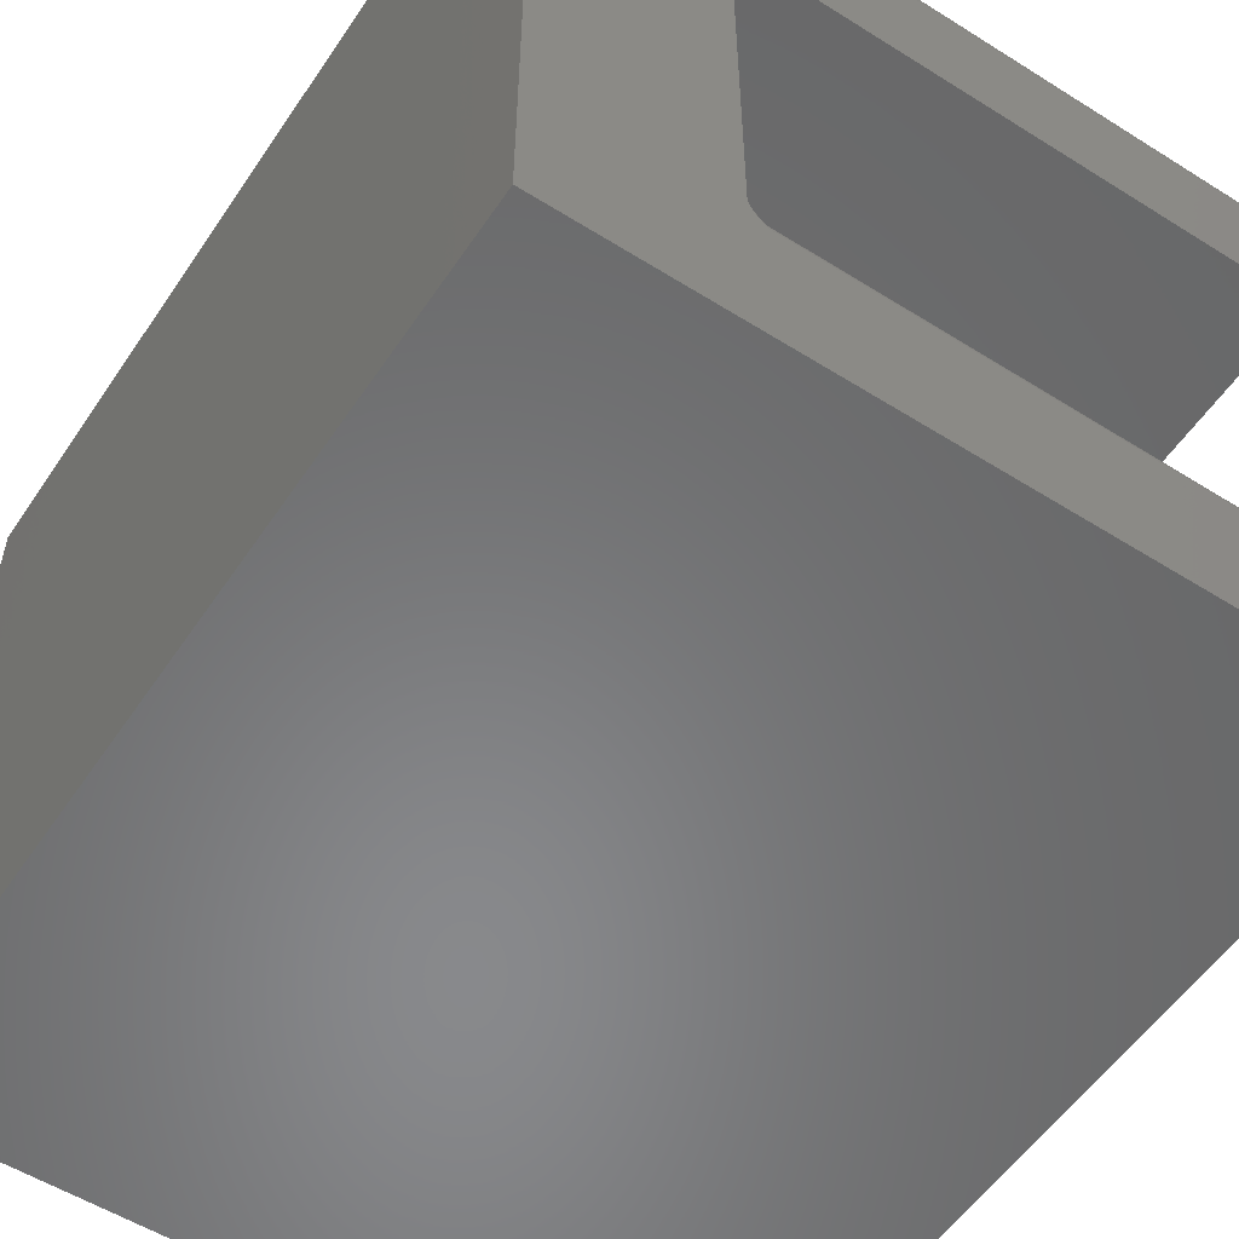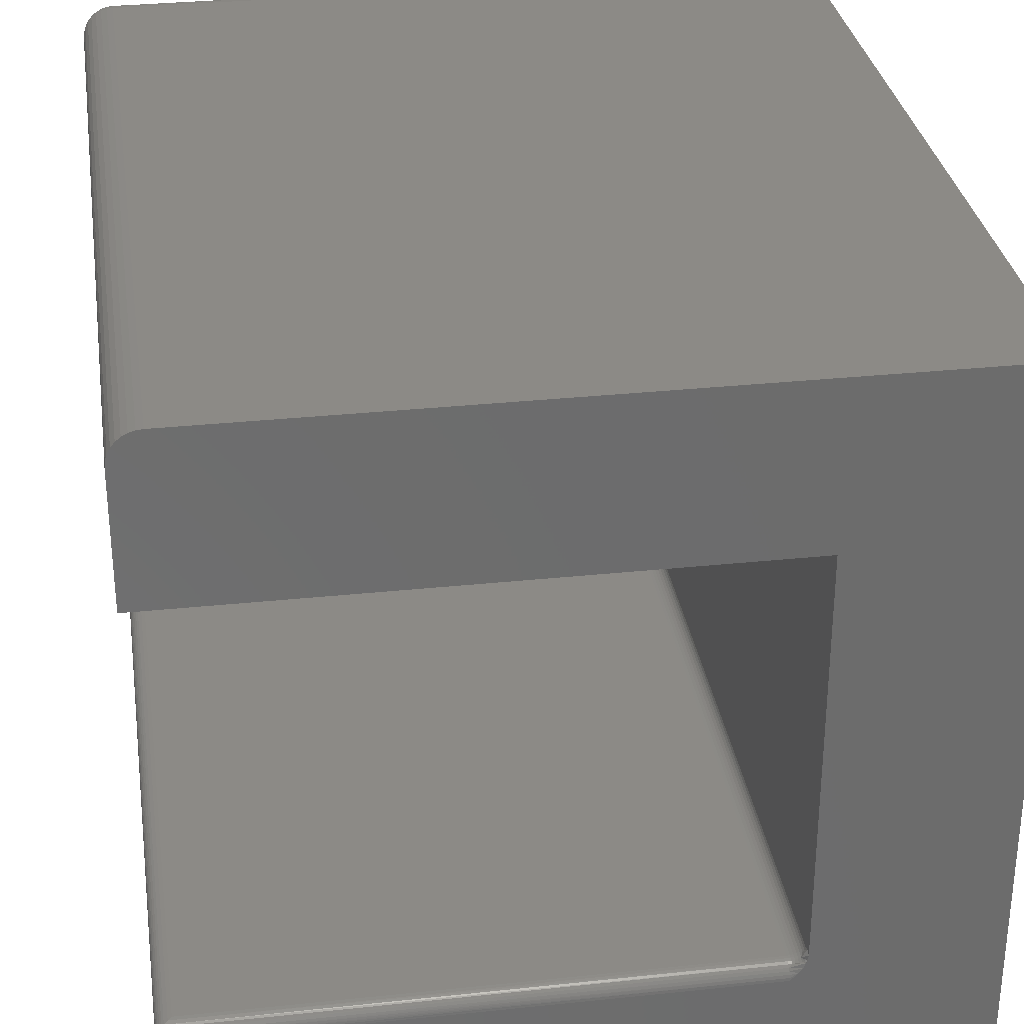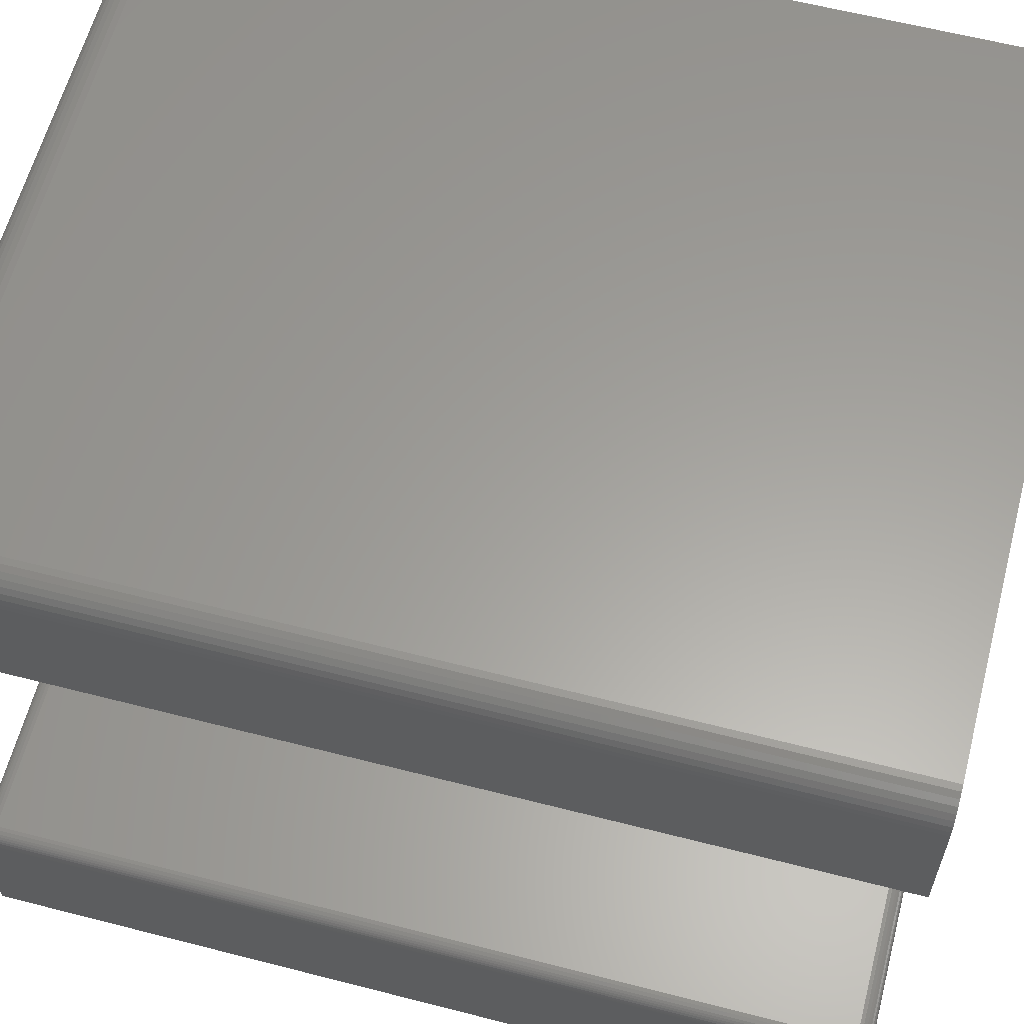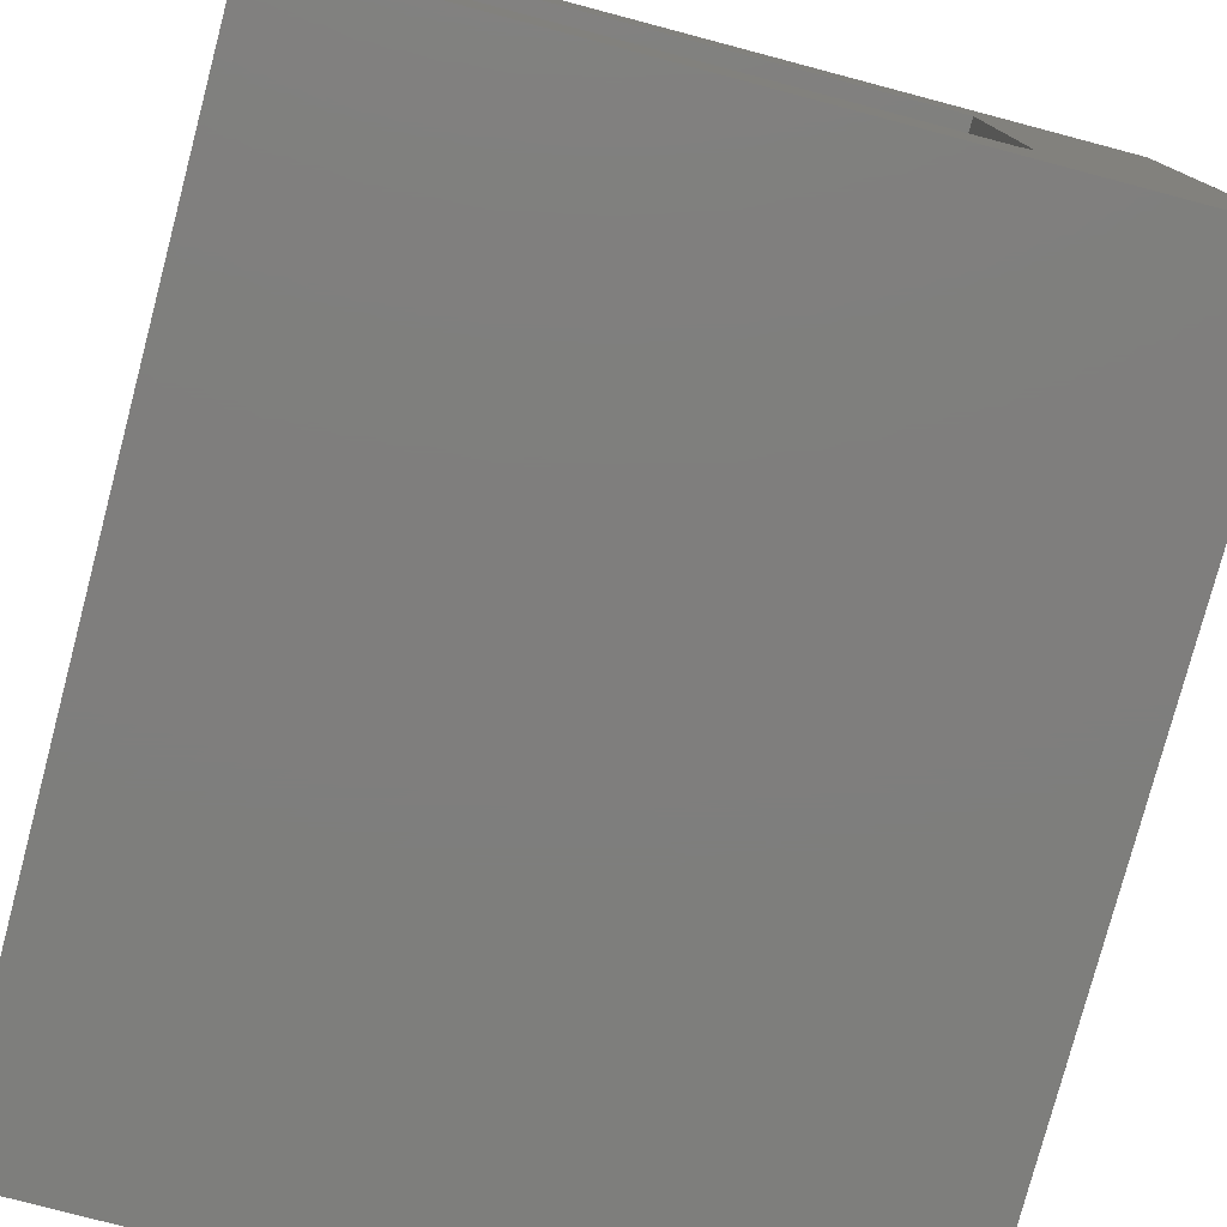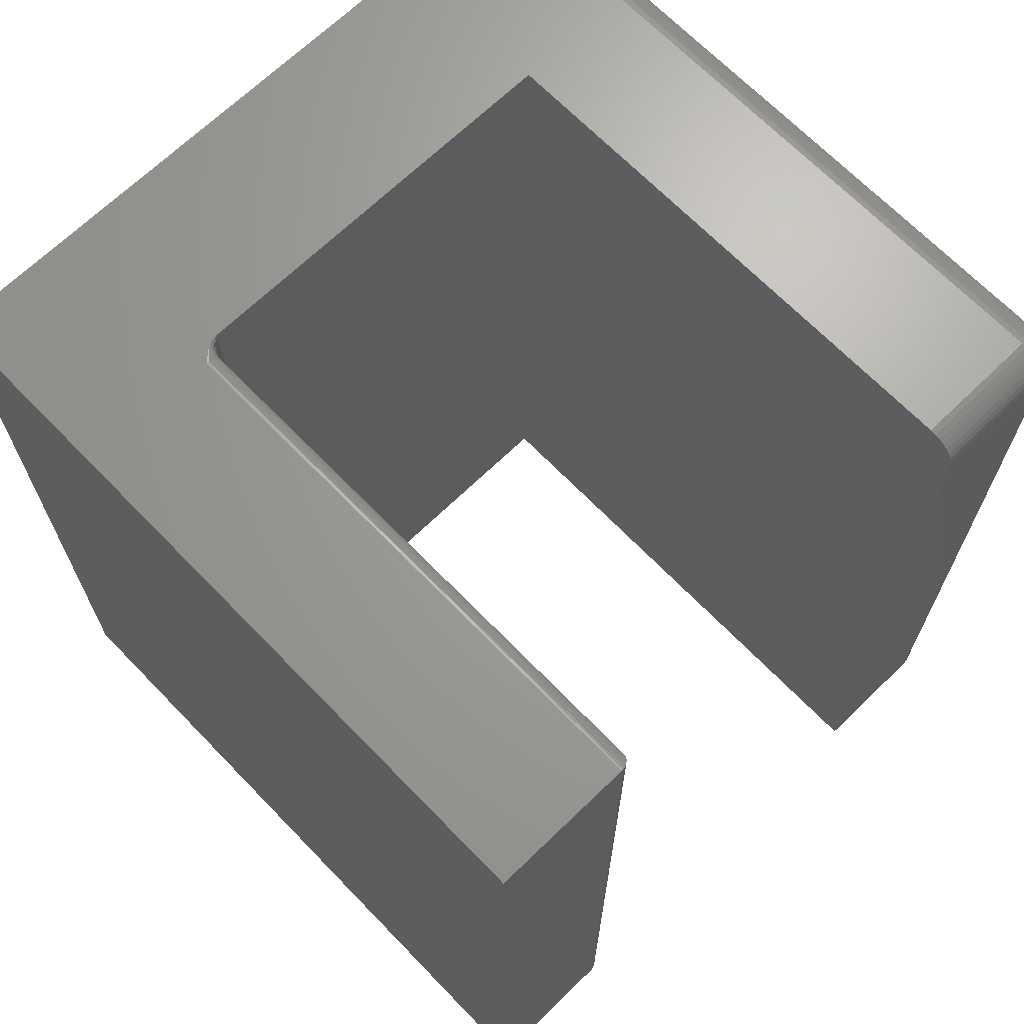
<metadata>
{"format":"stl","ext":"stl","renderer":"f3d","projection":"perspective","resolution":1024,"background":"white","views":[{"elev":-55.2,"azim":-33.5,"up":"+Y"},{"elev":31.3,"azim":171.5,"up":"+Y"},{"elev":61.0,"azim":104.7,"up":"+Y"},{"elev":-78.2,"azim":165.2,"up":"+Y"},{"elev":68.0,"azim":45.9,"up":"+Z"}]}
</metadata>
<code>
# stl→obj: 217 verts, 430 faces
v 0.7188 0.3717 -0.4453
v 0.7188 0.3717 0.4219
v 0.7248 0.3711 -0.4453
v 0.7248 0.3711 0.4219
v 0.7307 0.3693 -0.4453
v 0.7307 0.3693 0.4219
v 0.7361 0.3664 -0.4453
v 0.7361 0.3664 0.4219
v 0.7408 0.3626 -0.4453
v 0.7408 0.3626 0.4219
v 0.7447 0.3578 -0.4453
v 0.7447 0.3578 0.4219
v 0.7476 0.3524 -0.4453
v 0.7476 0.3524 0.4219
v 0.7494 0.3466 -0.4453
v 0.7494 0.3466 0.4219
v 0.75 0.3405 -0.4453
v 0.75 0.3405 0.4219
v 0.75 0.2109 -0.4453
v 0.75 0.2109 0.4219
v 0.1797 0.3721 -0.4453
v 0.1797 0.3721 0.4219
v 0.1797 0.3405 0.4531
v 0.7188 0.2109 0.4531
v 0.7188 0.3405 0.4531
v -4.987e-17 0.3409 0.4531
v 0.1797 -0.2028 0.4531
v 0.1797 0.2109 0.4531
v -4.987e-17 -0.375 0.4531
v 0.75 -0.375 0.4531
v 0.75 -0.2299 0.4531
v 0.1953 -0.2299 0.4531
v 0.185 -0.2181 0.4531
v 0.1819 -0.2127 0.4531
v 0.1804 -0.2084 0.4531
v 0.1797 -0.2042 0.4531
v 0.7361 0.2109 0.4479
v 0.7476 0.2109 0.4338
v 0.7447 0.2109 0.4392
v 0.7408 0.2109 0.444
v 0.1797 0.2109 -0.4453
v 0.7494 0.2109 0.428
v 0.7307 0.2109 0.4507
v 0.7248 0.2109 0.4525
v 2.54e-33 0.3721 -0.4453
v -4.814e-17 0.3721 0.4219
v -4.984e-17 0.347 0.4525
v -4.974e-17 0.3528 0.4507
v -4.958e-17 0.3582 0.4479
v -4.937e-17 0.363 0.444
v -4.91e-17 0.3669 0.4392
v -4.88e-17 0.3697 0.4338
v -4.848e-17 0.3715 0.428
v 0 -0.375 -0.4453
v 0.1797 0.347 0.4525
v 0.1797 0.3528 0.4507
v 0.1797 0.3582 0.4479
v 0.1797 0.363 0.444
v 0.1797 0.3669 0.4392
v 0.1797 0.3697 0.4338
v 0.1797 0.3715 0.428
v 0.7248 0.3405 0.4525
v 0.7307 0.3405 0.4507
v 0.7361 0.3405 0.4479
v 0.7408 0.3405 0.444
v 0.7447 0.3405 0.4392
v 0.7476 0.3405 0.4338
v 0.7494 0.3405 0.428
v 0.7247 0.3416 0.4525
v 0.7244 0.3428 0.4525
v 0.7238 0.3438 0.4525
v 0.7231 0.3448 0.4525
v 0.7221 0.3455 0.4525
v 0.7211 0.3461 0.4525
v 0.7199 0.3464 0.4525
v 0.7188 0.3466 0.4525
v 0.7188 0.3524 0.4507
v 0.7211 0.3522 0.4507
v 0.7188 0.3578 0.4479
v 0.7221 0.3575 0.4479
v 0.7188 0.3626 0.444
v 0.7231 0.3621 0.444
v 0.7188 0.3664 0.4392
v 0.7238 0.3659 0.4392
v 0.7188 0.3693 0.4338
v 0.7244 0.3688 0.4338
v 0.7188 0.3711 0.428
v 0.7247 0.3705 0.428
v 0.7305 0.3428 0.4507
v 0.7358 0.3438 0.4479
v 0.7404 0.3448 0.444
v 0.7442 0.3455 0.4392
v 0.7471 0.3461 0.4338
v 0.7488 0.3464 0.428
v 0.7298 0.345 0.4507
v 0.7348 0.3471 0.4479
v 0.7392 0.3489 0.444
v 0.7428 0.3504 0.4392
v 0.7454 0.3515 0.4338
v 0.7471 0.3522 0.428
v 0.7287 0.3471 0.4507
v 0.7332 0.3501 0.4479
v 0.7371 0.3527 0.444
v 0.7404 0.3549 0.4392
v 0.7428 0.3565 0.4338
v 0.7442 0.3575 0.428
v 0.7272 0.3489 0.4507
v 0.731 0.3527 0.4479
v 0.7344 0.3561 0.444
v 0.7371 0.3588 0.4392
v 0.7392 0.3609 0.4338
v 0.7404 0.3621 0.428
v 0.7254 0.3504 0.4507
v 0.7284 0.3549 0.4479
v 0.731 0.3588 0.444
v 0.7332 0.3621 0.4392
v 0.7348 0.3645 0.4338
v 0.7358 0.3659 0.428
v 0.7233 0.3515 0.4507
v 0.7254 0.3565 0.4479
v 0.7272 0.3609 0.444
v 0.7287 0.3645 0.4392
v 0.7298 0.3671 0.4338
v 0.7305 0.3688 0.428
v 0.1797 -0.2028 -0.4453
v 0.1801 -0.207 -0.4453
v 0.1813 -0.2113 -0.4453
v 0.1841 -0.2168 -0.4453
v 0.1879 -0.2219 -0.4453
v 0.1953 -0.2299 -0.4453
v 0.75 -0.2299 -0.4453
v 0.75 -0.375 -0.4453
v 0.1797 -0.2005 0.4482
v 0.1797 -0.1991 0.4429
v 0.1797 -0.1986 0.4375
v 0.1797 -0.1986 -0.4297
v 0.1797 -0.1991 -0.4351
v 0.1797 -0.2005 -0.4404
v 0.7344 -0.2142 0.4375
v 0.1953 -0.2145 0.4405
v 0.738 -0.2147 0.4412
v 0.1953 -0.2142 0.4375
v 0.7499 -0.2279 0.453
v 0.1953 -0.2268 0.4528
v 0.7494 -0.2255 0.4525
v 0.7485 -0.2231 0.4516
v 0.1953 -0.2239 0.4519
v 0.7472 -0.2209 0.4503
v 0.1953 -0.2212 0.4505
v 0.7456 -0.219 0.4487
v 0.1953 -0.2188 0.4485
v 0.7437 -0.2173 0.4468
v 0.1953 -0.2169 0.4462
v 0.7416 -0.216 0.4447
v 0.1953 -0.2154 0.4435
v 0.1953 -0.2268 -0.445
v 0.7499 -0.2279 -0.4452
v 0.1953 -0.2142 -0.4297
v 0.738 -0.2147 -0.4334
v 0.1953 -0.2145 -0.4327
v 0.7344 -0.2142 -0.4297
v 0.1953 -0.2154 -0.4357
v 0.7416 -0.216 -0.4369
v 0.1953 -0.2169 -0.4384
v 0.7437 -0.2173 -0.439
v 0.7456 -0.219 -0.4409
v 0.1953 -0.2188 -0.4407
v 0.7472 -0.2209 -0.4425
v 0.1953 -0.2212 -0.4427
v 0.7485 -0.2231 -0.4438
v 0.1953 -0.2239 -0.4441
v 0.7494 -0.2255 -0.4447
v 0.1866 -0.2147 0.4476
v 0.18 -0.2022 0.443
v 0.1843 -0.2112 0.4452
v 0.1843 -0.21 0.4414
v 0.1823 -0.2077 0.4419
v 0.1809 -0.2051 0.4424
v 0.1866 -0.213 0.4445
v 0.1923 -0.2166 0.4463
v 0.1893 -0.2159 0.4468
v 0.1823 -0.2073 0.4375
v 0.1809 -0.2046 0.4375
v 0.18 -0.2017 0.4375
v 0.1843 -0.2097 0.4375
v 0.1866 -0.2119 0.4411
v 0.1866 -0.2116 0.4375
v 0.1893 -0.2134 0.4408
v 0.1893 -0.213 0.4375
v 0.1923 -0.2142 0.4406
v 0.1923 -0.2139 0.4375
v 0.1893 -0.2143 0.4439
v 0.1923 -0.2151 0.4436
v 0.1923 -0.2166 -0.4385
v 0.1809 -0.2051 -0.4346
v 0.1823 -0.2077 -0.4341
v 0.18 -0.2022 -0.4352
v 0.1809 -0.2088 -0.4437
v 0.1823 -0.2111 -0.4422
v 0.1843 -0.2131 -0.4409
v 0.1866 -0.2147 -0.4398
v 0.1893 -0.2159 -0.439
v 0.1843 -0.2112 -0.4374
v 0.1843 -0.21 -0.4336
v 0.1843 -0.2097 -0.4297
v 0.1823 -0.2073 -0.4297
v 0.1809 -0.2046 -0.4297
v 0.18 -0.2017 -0.4297
v 0.1866 -0.2116 -0.4297
v 0.1866 -0.2119 -0.4332
v 0.1893 -0.213 -0.4297
v 0.1893 -0.2134 -0.433
v 0.1923 -0.2139 -0.4297
v 0.1923 -0.2142 -0.4328
v 0.1893 -0.2143 -0.4361
v 0.1866 -0.213 -0.4367
v 0.1923 -0.2151 -0.4358
f 1 2 3
f 3 2 4
f 3 4 5
f 5 4 6
f 5 6 7
f 7 6 8
f 7 8 9
f 9 8 10
f 9 10 11
f 11 10 12
f 11 12 13
f 13 12 14
f 13 14 15
f 15 14 16
f 15 16 17
f 17 16 18
f 19 17 20
f 20 17 18
f 1 21 2
f 2 21 22
f 23 24 25
f 26 27 28
f 26 28 24
f 26 24 23
f 29 30 31
f 29 31 32
f 29 32 33
f 29 33 34
f 29 34 35
f 29 35 36
f 29 36 27
f 29 27 26
f 37 38 39
f 37 39 40
f 41 19 20
f 41 20 42
f 41 42 28
f 42 38 37
f 42 37 43
f 42 43 44
f 42 44 24
f 42 24 28
f 21 45 22
f 22 45 46
f 47 48 26
f 29 26 48
f 29 48 49
f 29 49 50
f 29 50 51
f 29 51 52
f 29 52 53
f 29 53 46
f 29 46 45
f 29 45 54
f 26 23 47
f 47 23 55
f 47 55 48
f 48 55 56
f 48 56 49
f 49 56 57
f 49 57 50
f 50 57 58
f 50 58 51
f 51 58 59
f 51 59 52
f 52 59 60
f 52 60 53
f 53 60 61
f 53 61 46
f 46 61 22
f 25 24 62
f 62 24 44
f 62 44 63
f 63 44 43
f 63 43 64
f 64 43 37
f 64 37 65
f 65 37 40
f 65 40 66
f 66 40 39
f 66 39 67
f 67 39 38
f 67 38 68
f 68 38 42
f 68 42 18
f 18 42 20
f 25 62 69
f 25 69 70
f 25 70 71
f 25 71 72
f 25 72 73
f 25 73 74
f 25 74 75
f 25 75 76
f 76 75 77
f 77 75 78
f 77 78 79
f 79 78 80
f 79 80 81
f 81 80 82
f 81 82 83
f 83 82 84
f 83 84 85
f 85 84 86
f 85 86 87
f 87 86 88
f 87 88 2
f 2 88 4
f 69 62 89
f 89 62 63
f 89 63 90
f 90 63 64
f 90 64 91
f 91 64 65
f 91 65 92
f 92 65 66
f 92 66 93
f 93 66 67
f 93 67 94
f 94 67 68
f 94 68 16
f 16 68 18
f 70 69 95
f 95 69 89
f 95 89 96
f 96 89 90
f 96 90 97
f 97 90 91
f 97 91 98
f 98 91 92
f 98 92 99
f 99 92 93
f 99 93 100
f 100 93 94
f 100 94 14
f 14 94 16
f 71 70 101
f 101 70 95
f 101 95 102
f 102 95 96
f 102 96 103
f 103 96 97
f 103 97 104
f 104 97 98
f 104 98 105
f 105 98 99
f 105 99 106
f 106 99 100
f 106 100 12
f 12 100 14
f 72 71 107
f 107 71 101
f 107 101 108
f 108 101 102
f 108 102 109
f 109 102 103
f 109 103 110
f 110 103 104
f 110 104 111
f 111 104 105
f 111 105 112
f 112 105 106
f 112 106 10
f 10 106 12
f 73 72 113
f 113 72 107
f 113 107 114
f 114 107 108
f 114 108 115
f 115 108 109
f 115 109 116
f 116 109 110
f 116 110 117
f 117 110 111
f 117 111 118
f 118 111 112
f 118 112 8
f 8 112 10
f 74 73 119
f 119 73 113
f 119 113 120
f 120 113 114
f 120 114 121
f 121 114 115
f 121 115 122
f 122 115 116
f 122 116 123
f 123 116 117
f 123 117 124
f 124 117 118
f 124 118 6
f 6 118 8
f 75 74 78
f 78 74 119
f 78 119 80
f 80 119 120
f 80 120 82
f 82 120 121
f 82 121 84
f 84 121 122
f 84 122 86
f 86 122 123
f 86 123 88
f 88 123 124
f 88 124 4
f 4 124 6
f 23 25 55
f 55 25 76
f 55 76 56
f 56 76 77
f 56 77 57
f 57 77 79
f 57 79 58
f 58 79 81
f 58 81 59
f 59 81 83
f 59 83 60
f 60 83 85
f 60 85 61
f 61 85 87
f 61 87 22
f 22 87 2
f 21 1 3
f 7 3 5
f 17 19 41
f 54 45 41
f 54 41 125
f 54 125 126
f 54 126 127
f 54 127 128
f 54 128 129
f 54 129 130
f 54 130 131
f 54 131 132
f 45 21 3
f 45 3 7
f 45 7 9
f 45 9 11
f 45 11 13
f 45 13 15
f 45 15 17
f 45 17 41
f 28 27 133
f 28 133 134
f 28 134 135
f 28 135 136
f 28 136 41
f 41 136 137
f 41 137 138
f 41 138 125
f 139 140 141
f 139 142 140
f 32 143 144
f 32 31 143
f 144 143 145
f 144 145 146
f 144 146 147
f 147 146 148
f 147 148 149
f 149 148 150
f 149 150 151
f 151 150 152
f 151 152 153
f 153 152 154
f 153 154 155
f 155 154 141
f 155 141 140
f 131 156 157
f 131 130 156
f 158 159 160
f 158 161 159
f 162 160 159
f 159 163 162
f 164 162 163
f 164 163 165
f 164 165 166
f 164 166 167
f 167 166 168
f 167 168 169
f 169 168 170
f 169 170 171
f 171 170 172
f 171 172 156
f 172 157 156
f 161 158 139
f 139 158 142
f 36 35 173
f 134 133 174
f 35 34 173
f 175 176 177
f 175 177 178
f 175 178 174
f 175 174 133
f 175 133 27
f 175 27 36
f 175 36 173
f 175 173 179
f 151 153 180
f 151 180 181
f 151 181 173
f 151 173 34
f 151 34 33
f 151 33 149
f 33 32 144
f 33 144 147
f 33 147 149
f 176 182 177
f 177 182 183
f 177 183 178
f 178 183 184
f 178 184 174
f 174 184 135
f 174 135 134
f 182 176 185
f 185 176 186
f 185 186 187
f 187 186 188
f 187 188 189
f 189 188 190
f 189 190 191
f 191 190 140
f 191 140 142
f 192 186 179
f 179 186 176
f 179 176 175
f 186 192 188
f 188 192 193
f 188 193 190
f 190 193 155
f 190 155 140
f 181 179 173
f 179 181 192
f 192 181 180
f 192 180 193
f 193 180 153
f 193 153 155
f 129 171 156
f 129 156 130
f 129 128 169
f 171 129 169
f 169 128 167
f 164 167 194
f 138 195 196
f 138 197 195
f 138 137 197
f 127 126 198
f 127 198 199
f 127 199 200
f 127 200 201
f 127 201 202
f 127 202 194
f 127 194 167
f 127 167 128
f 203 200 199
f 203 199 198
f 203 198 126
f 203 126 125
f 203 125 138
f 203 138 196
f 203 196 204
f 205 196 206
f 206 196 195
f 206 195 207
f 207 195 197
f 207 197 208
f 208 197 137
f 208 137 136
f 196 205 204
f 204 205 209
f 204 209 210
f 210 209 211
f 210 211 212
f 212 211 213
f 212 213 214
f 214 213 158
f 214 158 160
f 215 201 216
f 216 201 200
f 216 200 203
f 201 215 202
f 202 215 217
f 202 217 194
f 194 217 162
f 194 162 164
f 212 216 210
f 210 216 203
f 210 203 204
f 216 212 215
f 215 212 214
f 215 214 217
f 217 214 160
f 217 160 162
f 205 187 209
f 209 187 189
f 209 189 211
f 211 189 191
f 211 191 213
f 213 191 142
f 213 142 158
f 187 205 185
f 185 205 206
f 185 206 182
f 182 206 207
f 182 207 183
f 183 207 208
f 183 208 184
f 184 208 136
f 184 136 135
f 132 131 30
f 30 131 31
f 161 141 159
f 161 139 141
f 159 141 154
f 159 154 163
f 163 154 152
f 163 152 165
f 165 152 150
f 165 150 166
f 166 150 148
f 166 148 168
f 168 148 146
f 31 131 143
f 143 131 157
f 143 157 145
f 145 157 172
f 145 172 146
f 146 172 170
f 146 170 168
f 30 29 132
f 132 29 54

</code>
